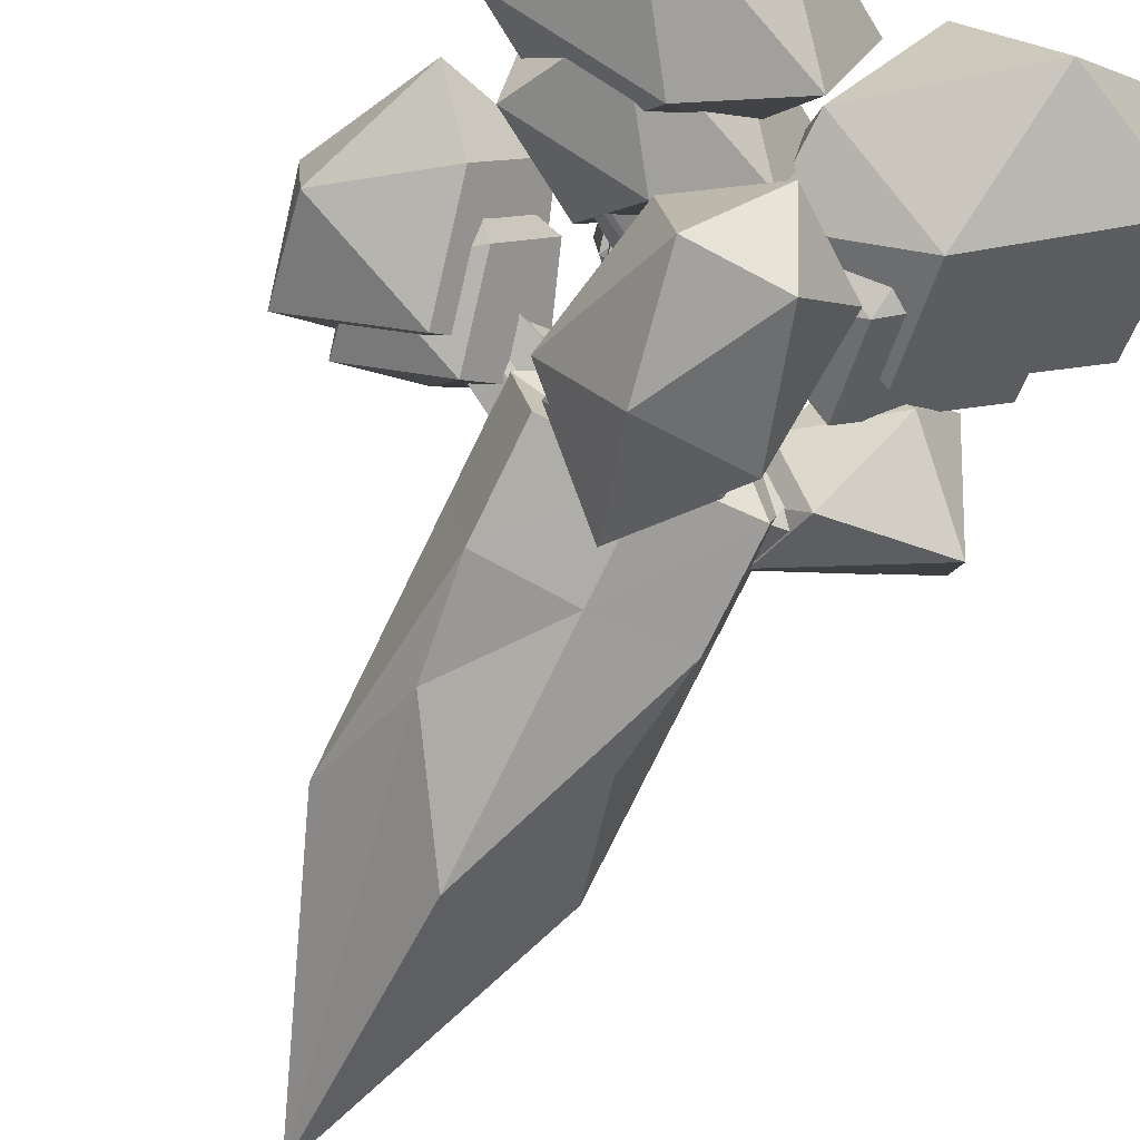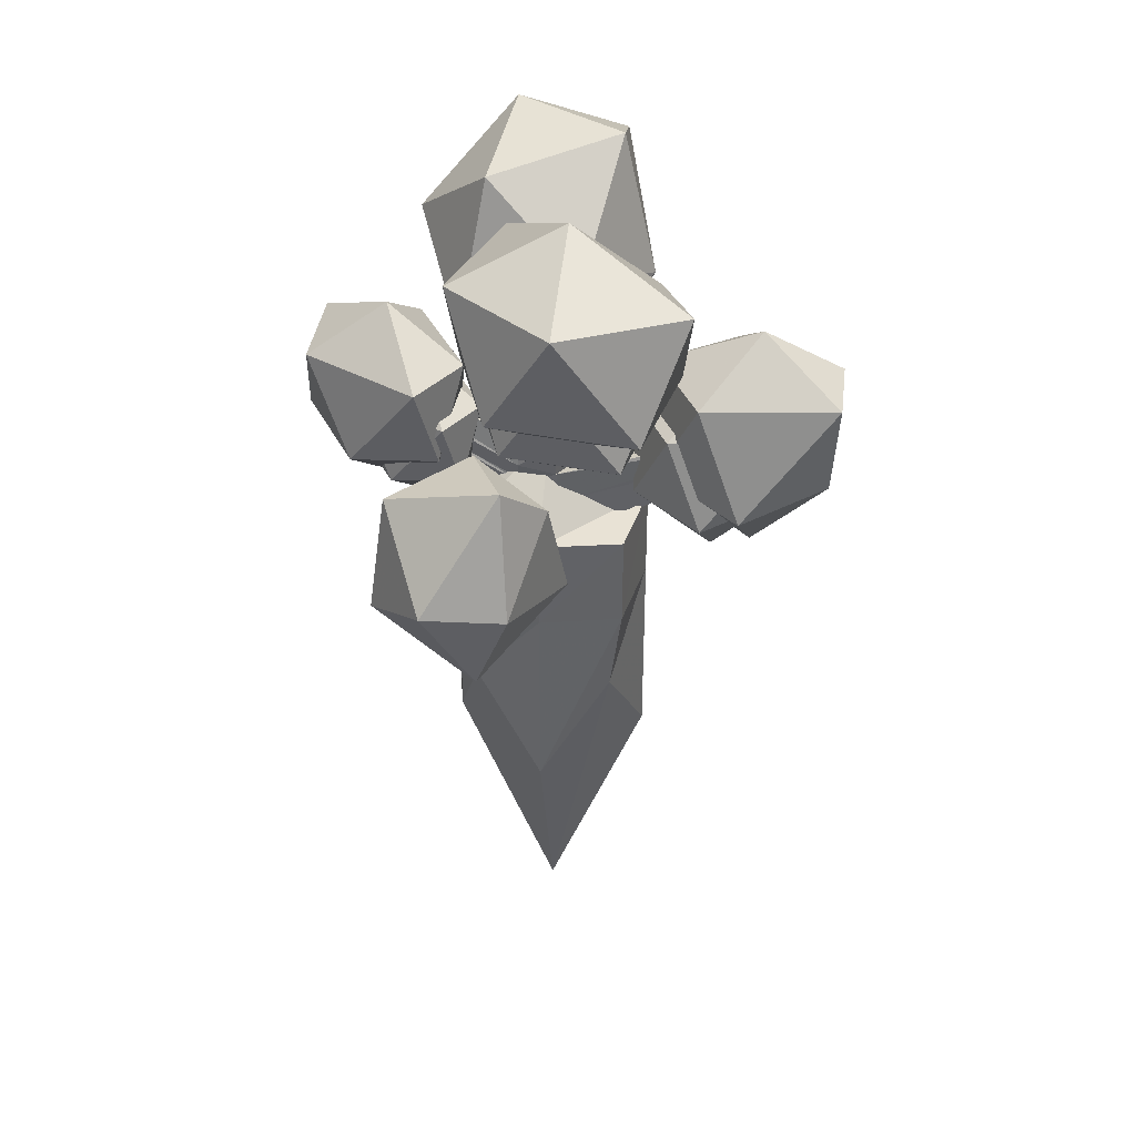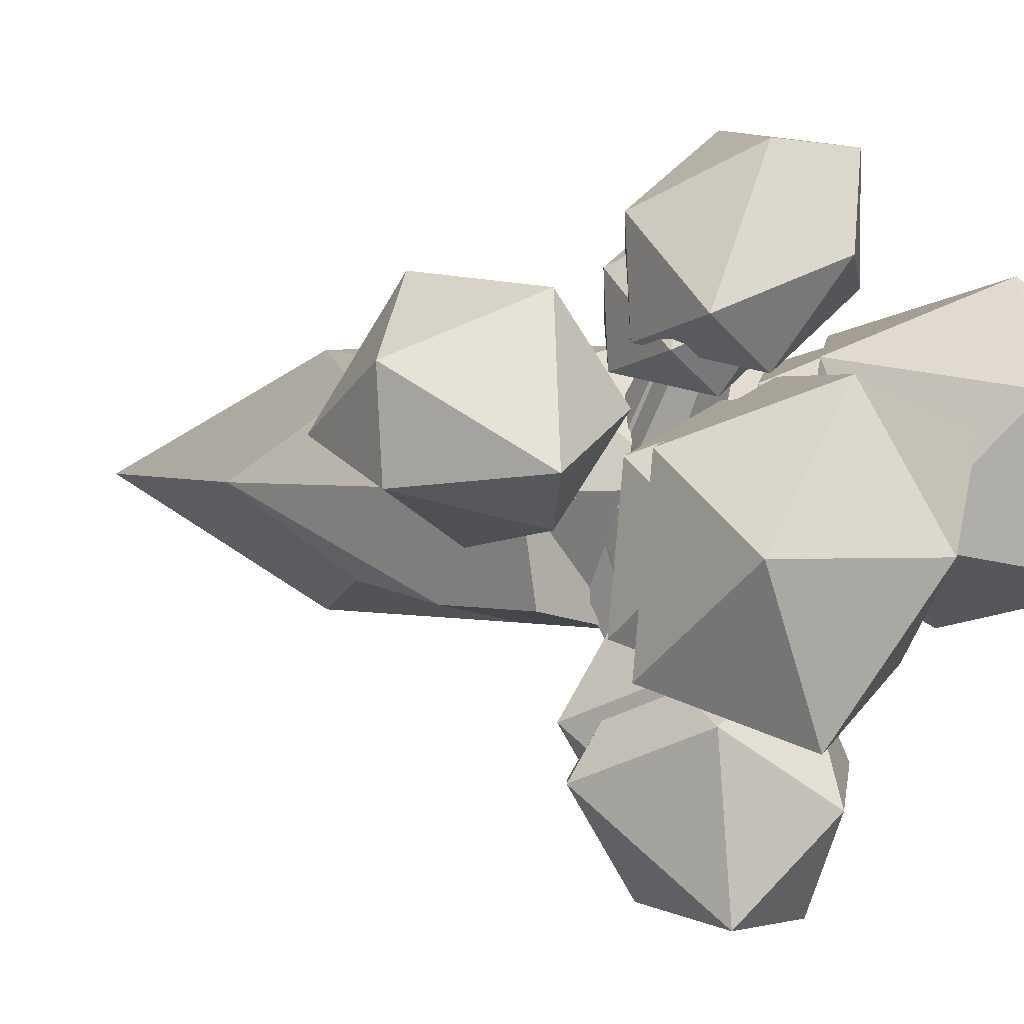
<metadata>
{"format":"obj","ext":"obj","renderer":"f3d","projection":"perspective","resolution":1024,"background":"white","views":[{"elev":-75.1,"azim":154.2,"up":"+Z"},{"elev":39.6,"azim":96.7,"up":"+Y"},{"elev":2.1,"azim":135.0,"up":"+Z"}]}
</metadata>
<code>
o Cube.005
v -0.3354 -0.4787 0.3354
v -0.3354 -0.4787 -0.3354
v 0.3354 -0.4787 -0.3354
v 0.3354 -0.4787 0.3354
v -0.397 0.4654 0.397
v -0.397 0.4654 -0.397
v 0.397 0.4654 -0.397
v 0.397 0.4654 0.397
v -0.4772 0.4698 0
v -0.3962 -0.000962 -0.3962
v -0.4782 -1.01 0
v -0.3962 -0.000962 0.3962
v 0 0.4698 -0.4772
v 0.3962 -0.000962 -0.3962
v 0 -1.01 -0.4782
v 0.4772 0.4698 0
v 0.3962 -0.000962 0.3962
v 0.4782 -1.01 0
v 0 0.4698 0.4772
v 0 -1.01 0.4782
v -0.4771 0 0
v 0 0 -0.4771
v 0.4771 0 0
v 0 0 0.4771
v 0 -2.261 0
v 0 0.7948 0
f 21 10 2 11
f 22 14 3 15
f 23 17 4 18
f 24 12 1 20
f 25 15 3 18
f 26 13 6 9
f 12 21 11 1
f 5 9 21 12
f 9 6 10 21
f 10 22 15 2
f 6 13 22 10
f 13 7 14 22
f 14 23 18 3
f 7 16 23 14
f 16 8 17 23
f 17 24 20 4
f 8 19 24 17
f 19 5 12 24
f 20 25 18 4
f 1 11 25 20
f 11 2 15 25
f 19 26 9 5
f 8 16 26 19
f 16 7 13 26
o Cylinder.001
v 0 -0.5234 -0.2059
v 0.1958 -0.5234 -0.06363
v 0.1429 0.4195 -0.05642
v 0.121 -0.5234 0.1666
v 0.08047 0.4241 0.1277
v -0.121 -0.5234 0.1666
v -0.08522 0.4741 0.1192
v -0.1958 -0.5234 -0.06363
v -0.1384 0.474 -0.0454
v 0.2239 1.564 -0.06375
v 0.2792 1.539 -0.0197
v 0.2581 1.548 0.05158
v 0.1897 1.579 0.05158
v 0.1685 1.588 -0.0197
v -0.06266 0.7135 -0.03897
v 0.01441 1.005 -0.03255
v 0.09148 1.297 -0.02612
v 0.1679 1.278 -0.08454
v 0.08239 1.003 -0.1317
v 0.05597 0.7073 -0.1261
v -0.01735 0.7111 0.102
v 0.05166 1 0.08522
v 0.1207 1.29 0.0684
v 0.1293 0.7035 0.102
v 0.1722 0.9851 0.08522
v 0.2151 1.267 0.0684
v 0.2443 1.26 -0.02612
v 0.2247 0.9758 -0.007569
v 0.1746 0.7011 -0.03897
v -0.03133 0.8564 -0.06379
v 0.08395 0.85 -0.1157
v 0.0362 0.8456 0.1214
v 0.1507 0.8443 0.09363
v 0.192 0.8407 -0.03576
v -0.6024 1.272 0.189
v -0.5348 1.336 0.191
v -0.5909 1.264 0.2327
v -0.5257 1.329 0.2275
v -0.574 1.307 0.1616
v -0.5533 1.297 0.2524
v 0.05294 1.151 -0.02934
v 0.1399 1.135 -0.09494
v 0.08617 1.145 0.07681
v 0.1937 1.126 0.07681
v 0.2269 1.12 -0.02934
v 0.6328 1.224 -0.388
v 0.6793 1.217 -0.3432
v 0.6388 1.189 -0.3778
v 0.6639 1.187 -0.3592
v 0.6518 1.255 -0.3729
v 0.672 1.252 -0.3577
v 0.02798 0.5646 -0.1365
v 0.1572 0.5615 -0.04219
v -0.1011 0.5694 -0.04219
v -0.08514 0.5753 0.09452
v 0.1474 0.5829 0.1058
v 0.08616 0.8798 0.7193
v 0.04515 0.8789 0.7219
v 0.0585 0.9426 0.6936
v 0.09339 0.9416 0.692
v 0.03407 0.9095 0.7076
v 0.1075 0.9107 0.7061
v 5.6e-05 0.243 -0.1577
v 0.1398 0.2436 -0.07128
v 0.07107 0.2478 0.1418
v -0.07621 0.2969 0.1517
v -0.1247 0.289 -0.09278
v 0.02399 0.7378 -0.8642
v 0.07165 0.7333 -0.8392
v -0.02261 0.7254 -0.8402
v 0.02861 0.7806 -0.8468
v 0.0612 0.7657 -0.8259
v -0.00498 0.7625 -0.8276
v 0.02874 0.6856 -0.882
v 0.06302 0.6884 -0.8532
v -0.008436 0.6834 -0.8556
v 0.5125 0.9849 -0.1208
v 0.8048 1.236 0.1293
v 0.2517 1.145 0.2981
v 0.1748 1.166 -0.142
v 0.3728 1.202 -0.5237
v 0.8879 1.248 -0.4195
v 0.5191 1.611 0.3016
v -0.09441 1.506 0.1688
v 0.03869 1.37 -0.4171
v 0.676 1.646 -0.5724
v 0.8961 1.66 -0.1142
v 0.4115 1.826 -0.1217
v -0.003028 1.319 -0.1202
v -0.2341 1.61 0.2641
v -0.01997 1.061 0.3503
v 0.005628 0.9931 -0.1411
v -0.3934 1.148 -0.3619
v -0.4748 1.694 -0.2291
v -0.5306 1.302 0.563
v -0.4593 0.7243 0.4134
v -0.4521 0.775 -0.1893
v -0.9158 1.481 -0.2045
v -0.7339 1.689 0.2063
v -1.004 1.035 0.1784
v 0.0259 0.4174 0.5742
v 0.2886 0.6635 0.7265
v -0.08631 0.6556 0.9555
v -0.3036 0.6556 0.6565
v -0.08631 0.6556 0.3574
v 0.283 0.6797 0.3872
v 0.1195 1.012 0.9054
v -0.2544 1.002 0.9006
v -0.2544 1.002 0.531
v 0.1195 1.012 0.3074
v 0.3678 1.027 0.4547
v 0.02235 1.207 0.6064
v 0.08634 0.2646 -0.7928
v 0.4164 0.5793 -0.7526
v 0.174 0.6153 -0.4206
v -0.1832 0.6092 -0.5776
v -0.1553 0.5858 -0.9443
v 0.1973 0.6178 -1.079
v 0.3109 1.006 -0.5811
v -0.02003 1.002 -0.4021
v -0.218 1.002 -0.7142
v -0.0221 1.012 -1.103
v 0.275 1.023 -1.1
v 0.05604 1.207 -0.7987
v 0.1398 0.1187 -0.06216
v 0.07645 0.1215 0.1335
v -0.0874 0.172 0.1319
v -0.1356 0.1689 -0.05511
v 3.3e-05 0.1183 -0.153
v -0.552 0.4593 -0.03343
v -0.5623 0.4652 -0.07005
v -0.5758 0.4282 -0.01925
v -0.5786 0.4299 -0.08236
v -0.5858 0.4005 -0.03343
v -0.5961 0.4065 -0.07005
v -0.2626 0.5284 -0.04828
v -0.4017 0.7024 0.1825
v -0.2735 0.3737 0.234
v -0.2561 0.3333 -0.06129
v -0.4117 0.4349 -0.2673
v -0.5458 0.7511 -0.1141
v -0.4802 0.4908 0.3759
v -0.5365 0.1723 0.2718
v -0.3562 0.2075 -0.1165
v -0.8081 0.4813 -0.2421
v -0.7009 0.7489 0.147
v -0.8626 0.358 0.1312
v 0.7682 0.6331 0.1204
v 0.7427 0.6189 0.207
v 0.8094 0.5692 0.1034
v 0.7806 0.5507 0.2203
v 0.8424 0.5188 0.1155
v 0.8166 0.503 0.2127
v 0.9906 0.2226 0.1522
v 1.079 0.5748 0.337
v 0.8019 0.388 0.567
v 0.6612 0.2639 0.2683
v 0.6164 0.4063 -0.1405
v 1.047 0.5634 0.02321
v 0.7078 0.8154 0.5173
v 0.3936 0.4762 0.375
v 0.346 0.4411 0.1292
v 0.7078 0.8154 -0.08075
v 0.8727 1.002 0.06658
v 0.5016 0.884 0.2183
v 0.1398 -0.3115 -0.05093
v 0.08309 -0.3106 0.1237
v -0.0867 -0.2939 0.1232
v -0.1383 -0.2949 -0.0486
v 1.1e-05 -0.3116 -0.1489
f 90 89 100 101
f 91 152 179 177
f 91 31 33 92
f 44 43 40 36
f 35 80 99 96
f 92 33 156 158
f 27 28 30 32 34
f 37 36 40 39 38
f 43 49 39 40
f 49 52 38 39
f 53 44 36 37
f 52 53 37 38
f 78 80 41 46
f 57 56 42 45
f 68 67 43 44
f 80 81 47 41
f 42 56 65 62
f 67 69 49 43
f 33 31 83 84
f 58 59 51 48
f 69 70 52 49
f 79 78 46 55
f 54 60 75 73
f 71 68 44 53
f 82 79 55 50
f 59 60 54 51
f 70 71 53 52
f 46 41 56 57
f 47 58 66 63
f 47 50 59 58
f 55 46 57 60
f 50 55 60 59
f 65 66 64 62
f 61 63 66 65
f 48 42 62 64
f 58 48 64 66
f 56 41 61 65
f 41 47 63 61
f 45 42 67 68
f 42 48 69 67
f 48 51 70 69
f 60 57 74 75
f 51 54 71 70
f 75 74 72 73
f 73 72 76 77
f 68 71 77 76
f 45 68 76 72
f 57 45 72 74
f 71 54 73 77
f 78 79 98 97
f 35 33 81 80
f 50 47 85 86
f 80 78 97 99
f 31 29 79 82
f 87 88 86 85
f 84 83 88 87
f 82 50 86 88
f 81 33 84 87
f 31 82 88 83
f 47 81 87 85
f 155 89 90 151
f 90 29 174 176
f 152 91 92 153
f 154 93 89 155
f 35 93 159 157
f 100 94 95 101
f 102 96 94 100
f 94 96 99 97
f 95 94 97 98
f 79 29 95 98
f 89 93 102 100
f 29 90 101 95
f 93 35 96 102
f 196 155 151 192
f 192 151 152 193
f 193 152 153 194
f 195 154 155 196
f 194 153 154 195
f 158 156 157 159
f 160 158 159 161
f 93 154 161 159
f 33 35 157 156
f 154 153 160 161
f 153 92 158 160
f 176 174 175 177
f 178 176 177 179
f 151 90 176 178
f 29 31 175 174
f 152 151 178 179
f 31 91 177 175
f 27 196 192 28
f 28 192 193 30
f 30 193 194 32
f 34 195 196 27
f 32 194 195 34
f 103 104 105
f 104 103 108
f 103 105 106
f 103 106 107
f 103 107 108
f 104 108 113
f 105 104 109
f 106 105 110
f 107 106 111
f 108 107 112
f 104 113 109
f 105 109 110
f 106 110 111
f 107 111 112
f 108 112 113
f 109 113 114
f 110 109 114
f 111 110 114
f 112 111 114
f 113 112 114
f 115 116 117
f 116 115 120
f 115 117 118
f 115 118 119
f 115 119 120
f 116 120 125
f 117 116 121
f 118 117 122
f 119 118 123
f 120 119 124
f 116 125 121
f 117 121 122
f 118 122 123
f 119 123 124
f 120 124 125
f 121 125 126
f 122 121 126
f 123 122 126
f 124 123 126
f 125 124 126
f 127 128 129
f 128 127 132
f 127 129 130
f 127 130 131
f 127 131 132
f 128 132 137
f 129 128 133
f 130 129 134
f 131 130 135
f 132 131 136
f 128 137 133
f 129 133 134
f 130 134 135
f 131 135 136
f 132 136 137
f 133 137 138
f 134 133 138
f 135 134 138
f 136 135 138
f 137 136 138
f 139 140 141
f 140 139 144
f 139 141 142
f 139 142 143
f 139 143 144
f 140 144 149
f 141 140 145
f 142 141 146
f 143 142 147
f 144 143 148
f 140 149 145
f 141 145 146
f 142 146 147
f 143 147 148
f 144 148 149
f 145 149 150
f 146 145 150
f 147 146 150
f 148 147 150
f 149 148 150
f 162 163 164
f 163 162 167
f 162 164 165
f 162 165 166
f 162 166 167
f 163 167 172
f 164 163 168
f 165 164 169
f 166 165 170
f 167 166 171
f 163 172 168
f 164 168 169
f 165 169 170
f 166 170 171
f 167 171 172
f 168 172 173
f 169 168 173
f 170 169 173
f 171 170 173
f 172 171 173
f 180 181 182
f 181 180 185
f 180 182 183
f 180 183 184
f 180 184 185
f 181 185 190
f 182 181 186
f 183 182 187
f 184 183 188
f 185 184 189
f 181 190 186
f 182 186 187
f 183 187 188
f 184 188 189
f 185 189 190
f 186 190 191
f 187 186 191
f 188 187 191
f 189 188 191
f 190 189 191
o Cylinder
v 0 -1 -0.1821
v 0.1732 -1 -0.05626
v 0.1771 0.5199 -0.06992
v 0.107 -1 0.1473
v 0.09972 0.5255 0.1582
v -0.107 -1 0.1473
v -0.1056 0.5875 0.1477
v -0.1732 -1 -0.05626
v -0.1715 0.5874 -0.05626
v 0.2774 1.938 -0.079
v 0.346 1.907 -0.02441
v 0.3198 1.919 0.06391
v 0.2351 1.957 0.06391
v 0.2089 1.968 -0.02441
v -0.07765 0.8842 -0.0483
v 0.01786 1.246 -0.04034
v 0.1134 1.607 -0.03238
v 0.2081 1.584 -0.1048
v 0.1021 1.243 -0.1633
v 0.06936 0.8765 -0.1563
v -0.0215 0.8813 0.1264
v 0.06402 1.24 0.1056
v 0.1495 1.598 0.08476
v 0.1602 0.8718 0.1264
v 0.2134 1.221 0.1056
v 0.2666 1.57 0.08476
v 0.3028 1.561 -0.03238
v 0.2784 1.209 -0.009379
v 0.2164 0.8689 -0.0483
v -0.03883 1.061 -0.07905
v 0.104 1.053 -0.1434
v 0.04486 1.048 0.1504
v 0.1868 1.046 0.116
v 0.238 1.042 -0.04432
v -0.7466 1.576 0.2343
v -0.6628 1.656 0.2367
v -0.7322 1.566 0.2884
v -0.6515 1.647 0.2819
v -0.7114 1.62 0.2003
v -0.6857 1.607 0.3128
v 0.06561 1.426 -0.03636
v 0.1734 1.407 -0.1177
v 0.1068 1.419 0.09518
v 0.24 1.395 0.09518
v 0.2812 1.388 -0.03636
v 0.7842 1.517 -0.4808
v 0.8419 1.508 -0.4253
v 0.7916 1.473 -0.4682
v 0.8227 1.471 -0.4451
v 0.8077 1.556 -0.4622
v 0.8327 1.551 -0.4433
v 0.03468 0.6997 -0.1692
v 0.1948 0.6958 -0.05228
v -0.1253 0.7057 -0.05228
v -0.1055 0.7129 0.1171
v 0.1827 0.7224 0.1311
v 0.1068 1.09 0.8913
v 0.05595 1.089 0.8946
v 0.0725 1.168 0.8596
v 0.1157 1.167 0.8576
v 0.04222 1.127 0.8769
v 0.1333 1.129 0.875
v 6.9e-05 0.3012 -0.1955
v 0.1733 0.3019 -0.08834
v 0.08807 0.3071 0.1757
v -0.09445 0.3679 0.188
v -0.1545 0.3582 -0.115
v 0.02973 0.9143 -1.071
v 0.0888 0.9087 -1.04
v -0.02802 0.899 -1.041
v 0.03546 0.9674 -1.049
v 0.07584 0.9489 -1.024
v -0.006172 0.945 -1.026
v 0.03562 0.8497 -1.093
v 0.0781 0.8531 -1.057
v -0.01046 0.8469 -1.06
v 0.6351 1.221 -0.1497
v 0.9973 1.532 0.1602
v 0.3119 1.419 0.3694
v 0.2166 1.446 -0.176
v 0.462 1.489 -0.649
v 1.1 1.547 -0.5199
v 0.6433 1.996 0.3738
v -0.117 1.866 0.2092
v 0.04794 1.697 -0.5169
v 0.8377 2.04 -0.7093
v 1.111 2.058 -0.1415
v 0.51 2.263 -0.1508
v -0.003753 1.635 -0.149
v -0.2901 1.995 0.3273
v -0.02475 1.315 0.4341
v 0.006974 1.231 -0.1748
v -0.4875 1.423 -0.4485
v -0.5884 2.099 -0.2839
v -0.6575 1.613 0.6977
v -0.5692 0.8975 0.5123
v -0.5602 0.9604 -0.2346
v -1.135 1.835 -0.2535
v -0.9095 2.093 0.2557
v -1.244 1.282 0.2211
v 0.0321 0.5172 0.7116
v 0.3576 0.8222 0.9003
v -0.107 0.8125 1.184
v -0.3762 0.8125 0.8135
v -0.107 0.8125 0.443
v 0.3507 0.8423 0.4799
v 0.1481 1.255 1.122
v -0.3152 1.241 1.116
v -0.3152 1.241 0.658
v 0.1481 1.255 0.3809
v 0.4557 1.273 0.5635
v 0.0277 1.496 0.7515
v 0.107 0.3279 -0.9824
v 0.516 0.7179 -0.9327
v 0.2156 0.7625 -0.5213
v -0.227 0.755 -0.7158
v -0.1924 0.7259 -1.17
v 0.2445 0.7657 -1.338
v 0.3853 1.247 -0.7201
v -0.02482 1.241 -0.4983
v -0.2702 1.241 -0.8851
v -0.02738 1.255 -1.367
v 0.3408 1.268 -1.363
v 0.06945 1.496 -0.9898
v 0.1733 0.1471 -0.07704
v 0.09474 0.1505 0.1655
v -0.1083 0.2131 0.1635
v -0.168 0.2093 -0.06829
v 4.1e-05 0.1466 -0.1896
v -0.684 0.5692 -0.04142
v -0.6968 0.5765 -0.08681
v -0.7136 0.5307 -0.02386
v -0.7171 0.5328 -0.1021
v -0.726 0.4964 -0.04142
v -0.7387 0.5037 -0.08681
v -0.3254 0.6548 -0.05983
v -0.4978 0.8705 0.2262
v -0.339 0.4631 0.29
v -0.3174 0.4131 -0.07595
v -0.5102 0.5389 -0.3313
v -0.6763 0.9308 -0.1413
v -0.5951 0.6083 0.4658
v -0.6649 0.2135 0.3368
v -0.4415 0.2571 -0.1443
v -1.001 0.5964 -0.3
v -0.8685 0.9281 0.1821
v -1.069 0.4437 0.1626
v 0.9521 0.7845 0.1492
v 0.9204 0.767 0.2565
v 1.003 0.7054 0.1282
v 0.9674 0.6824 0.273
v 1.044 0.6429 0.1431
v 1.012 0.6233 0.2636
v 1.228 0.2759 0.1886
v 1.337 0.7123 0.4176
v 0.9937 0.4808 0.7026
v 0.8194 0.3271 0.3325
v 0.7639 0.5035 -0.1741
v 1.298 0.6982 0.02876
v 0.8771 1.011 0.6411
v 0.4878 0.5901 0.4648
v 0.4287 0.5466 0.1602
v 0.8771 1.011 -0.1001
v 1.082 1.241 0.08251
v 0.6216 1.096 0.2705
f 260 259 270 271
f 261 322 349 347
f 261 201 203 262
f 214 213 210 206
f 205 250 269 266
f 262 203 326 328
f 197 198 200 202 204
f 207 206 210 209 208
f 213 219 209 210
f 219 222 208 209
f 223 214 206 207
f 222 223 207 208
f 248 250 211 216
f 227 226 212 215
f 238 237 213 214
f 250 251 217 211
f 212 226 235 232
f 237 239 219 213
f 203 201 253 254
f 228 229 221 218
f 239 240 222 219
f 249 248 216 225
f 224 230 245 243
f 241 238 214 223
f 252 249 225 220
f 229 230 224 221
f 240 241 223 222
f 216 211 226 227
f 217 228 236 233
f 217 220 229 228
f 225 216 227 230
f 220 225 230 229
f 235 236 234 232
f 231 233 236 235
f 218 212 232 234
f 228 218 234 236
f 226 211 231 235
f 211 217 233 231
f 215 212 237 238
f 212 218 239 237
f 218 221 240 239
f 230 227 244 245
f 221 224 241 240
f 245 244 242 243
f 243 242 246 247
f 238 241 247 246
f 215 238 246 242
f 227 215 242 244
f 241 224 243 247
f 248 249 268 267
f 205 203 251 250
f 220 217 255 256
f 250 248 267 269
f 201 199 249 252
f 257 258 256 255
f 254 253 258 257
f 252 220 256 258
f 251 203 254 257
f 201 252 258 253
f 217 251 257 255
f 325 259 260 321
f 260 199 344 346
f 322 261 262 323
f 324 263 259 325
f 205 263 329 327
f 270 264 265 271
f 272 266 264 270
f 264 266 269 267
f 265 264 267 268
f 249 199 265 268
f 259 263 272 270
f 199 260 271 265
f 263 205 266 272
f 197 325 321 198
f 198 321 322 200
f 200 322 323 202
f 204 324 325 197
f 202 323 324 204
f 328 326 327 329
f 330 328 329 331
f 263 324 331 329
f 203 205 327 326
f 324 323 330 331
f 323 262 328 330
f 346 344 345 347
f 348 346 347 349
f 321 260 346 348
f 199 201 345 344
f 322 321 348 349
f 201 261 347 345
f 273 274 275
f 274 273 278
f 273 275 276
f 273 276 277
f 273 277 278
f 274 278 283
f 275 274 279
f 276 275 280
f 277 276 281
f 278 277 282
f 274 283 279
f 275 279 280
f 276 280 281
f 277 281 282
f 278 282 283
f 279 283 284
f 280 279 284
f 281 280 284
f 282 281 284
f 283 282 284
f 285 286 287
f 286 285 290
f 285 287 288
f 285 288 289
f 285 289 290
f 286 290 295
f 287 286 291
f 288 287 292
f 289 288 293
f 290 289 294
f 286 295 291
f 287 291 292
f 288 292 293
f 289 293 294
f 290 294 295
f 291 295 296
f 292 291 296
f 293 292 296
f 294 293 296
f 295 294 296
f 297 298 299
f 298 297 302
f 297 299 300
f 297 300 301
f 297 301 302
f 298 302 307
f 299 298 303
f 300 299 304
f 301 300 305
f 302 301 306
f 298 307 303
f 299 303 304
f 300 304 305
f 301 305 306
f 302 306 307
f 303 307 308
f 304 303 308
f 305 304 308
f 306 305 308
f 307 306 308
f 309 310 311
f 310 309 314
f 309 311 312
f 309 312 313
f 309 313 314
f 310 314 319
f 311 310 315
f 312 311 316
f 313 312 317
f 314 313 318
f 310 319 315
f 311 315 316
f 312 316 317
f 313 317 318
f 314 318 319
f 315 319 320
f 316 315 320
f 317 316 320
f 318 317 320
f 319 318 320
f 332 333 334
f 333 332 337
f 332 334 335
f 332 335 336
f 332 336 337
f 333 337 342
f 334 333 338
f 335 334 339
f 336 335 340
f 337 336 341
f 333 342 338
f 334 338 339
f 335 339 340
f 336 340 341
f 337 341 342
f 338 342 343
f 339 338 343
f 340 339 343
f 341 340 343
f 342 341 343
f 350 351 352
f 351 350 355
f 350 352 353
f 350 353 354
f 350 354 355
f 351 355 360
f 352 351 356
f 353 352 357
f 354 353 358
f 355 354 359
f 351 360 356
f 352 356 357
f 353 357 358
f 354 358 359
f 355 359 360
f 356 360 361
f 357 356 361
f 358 357 361
f 359 358 361
f 360 359 361

</code>
